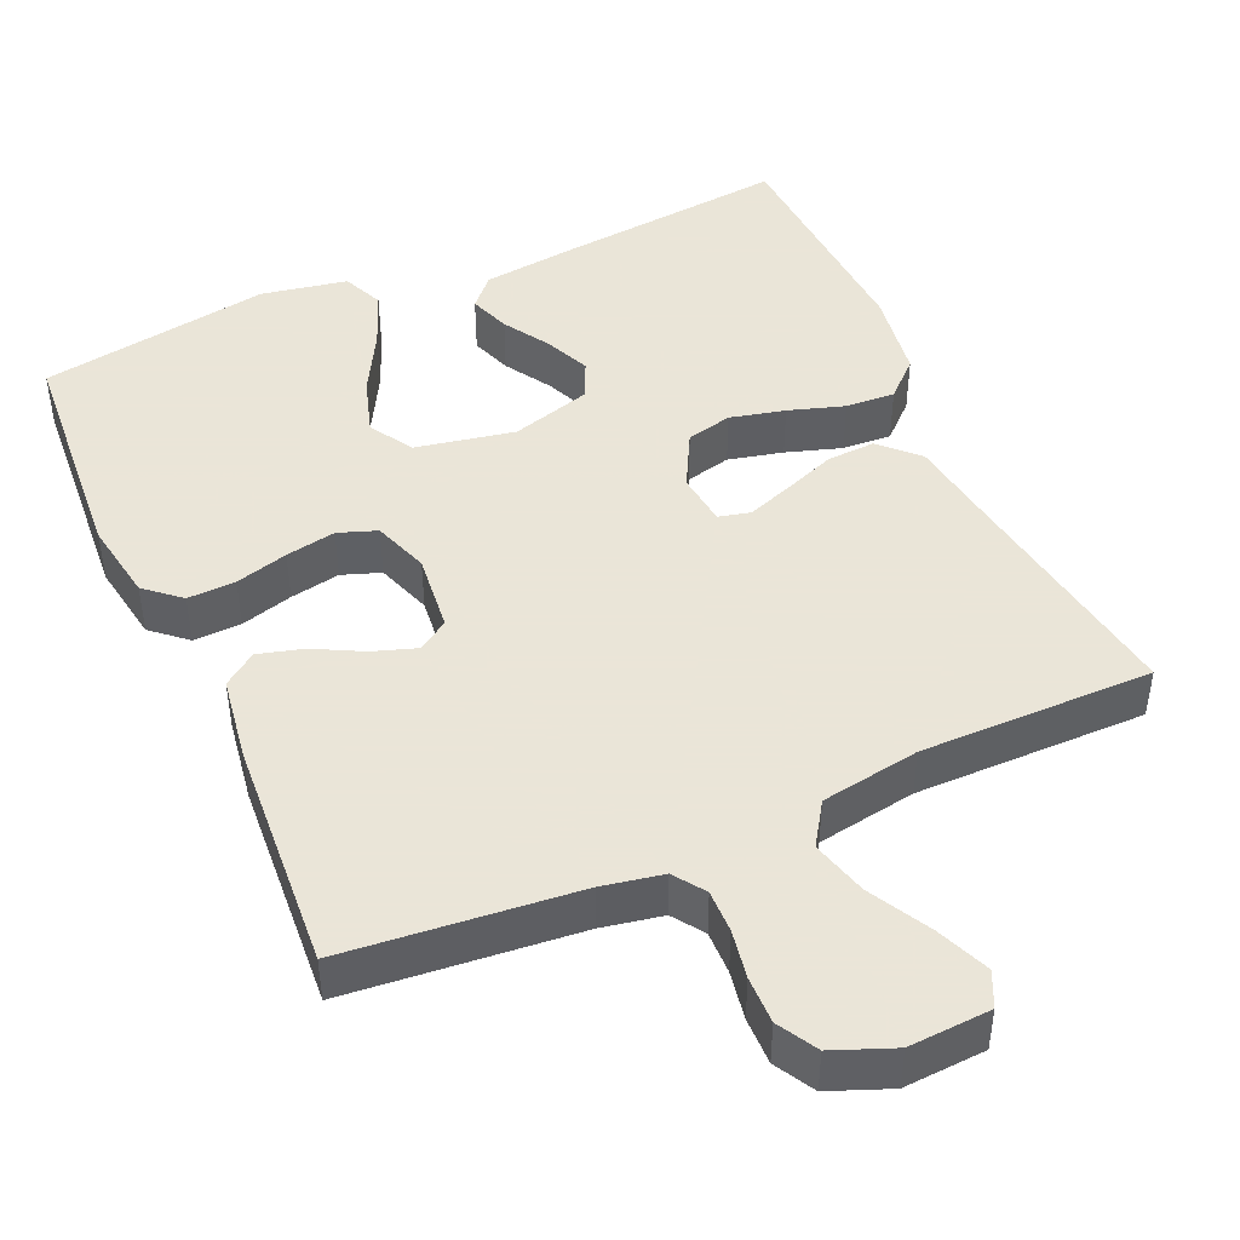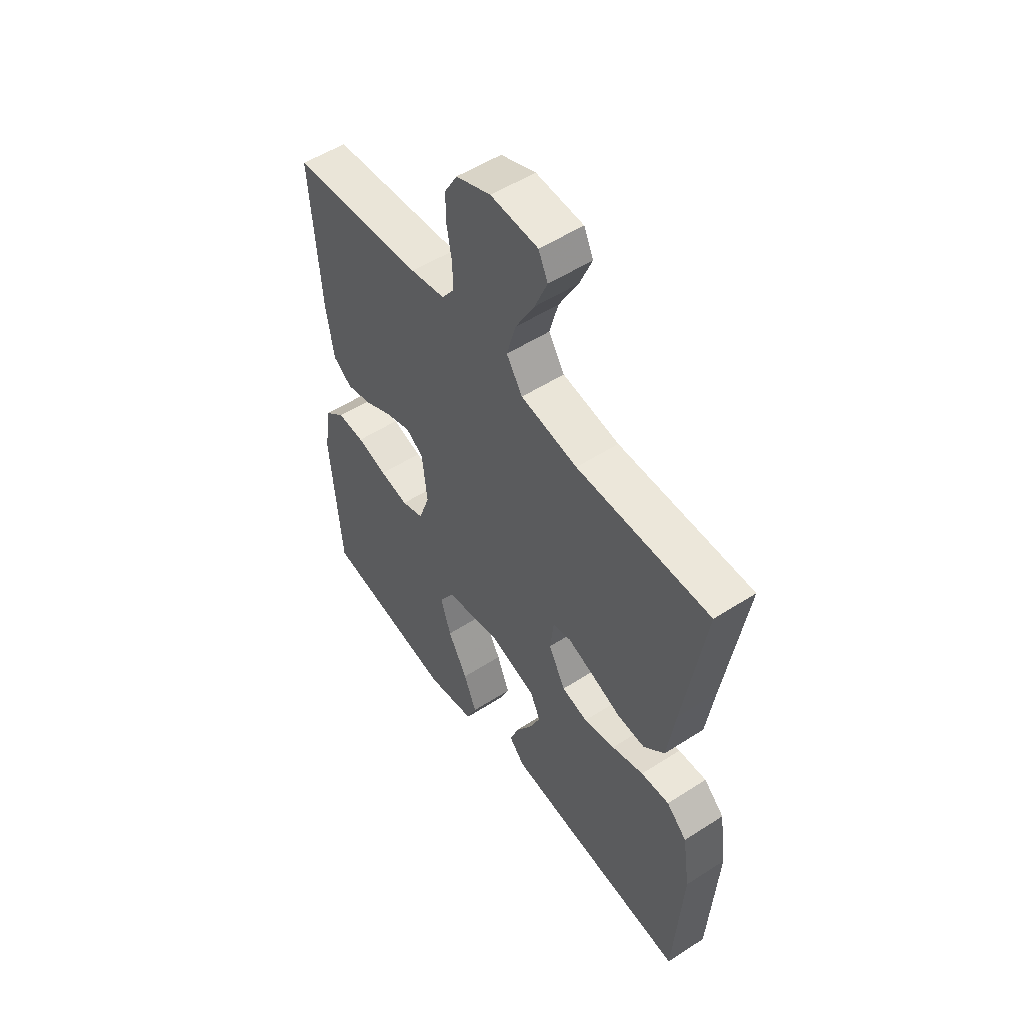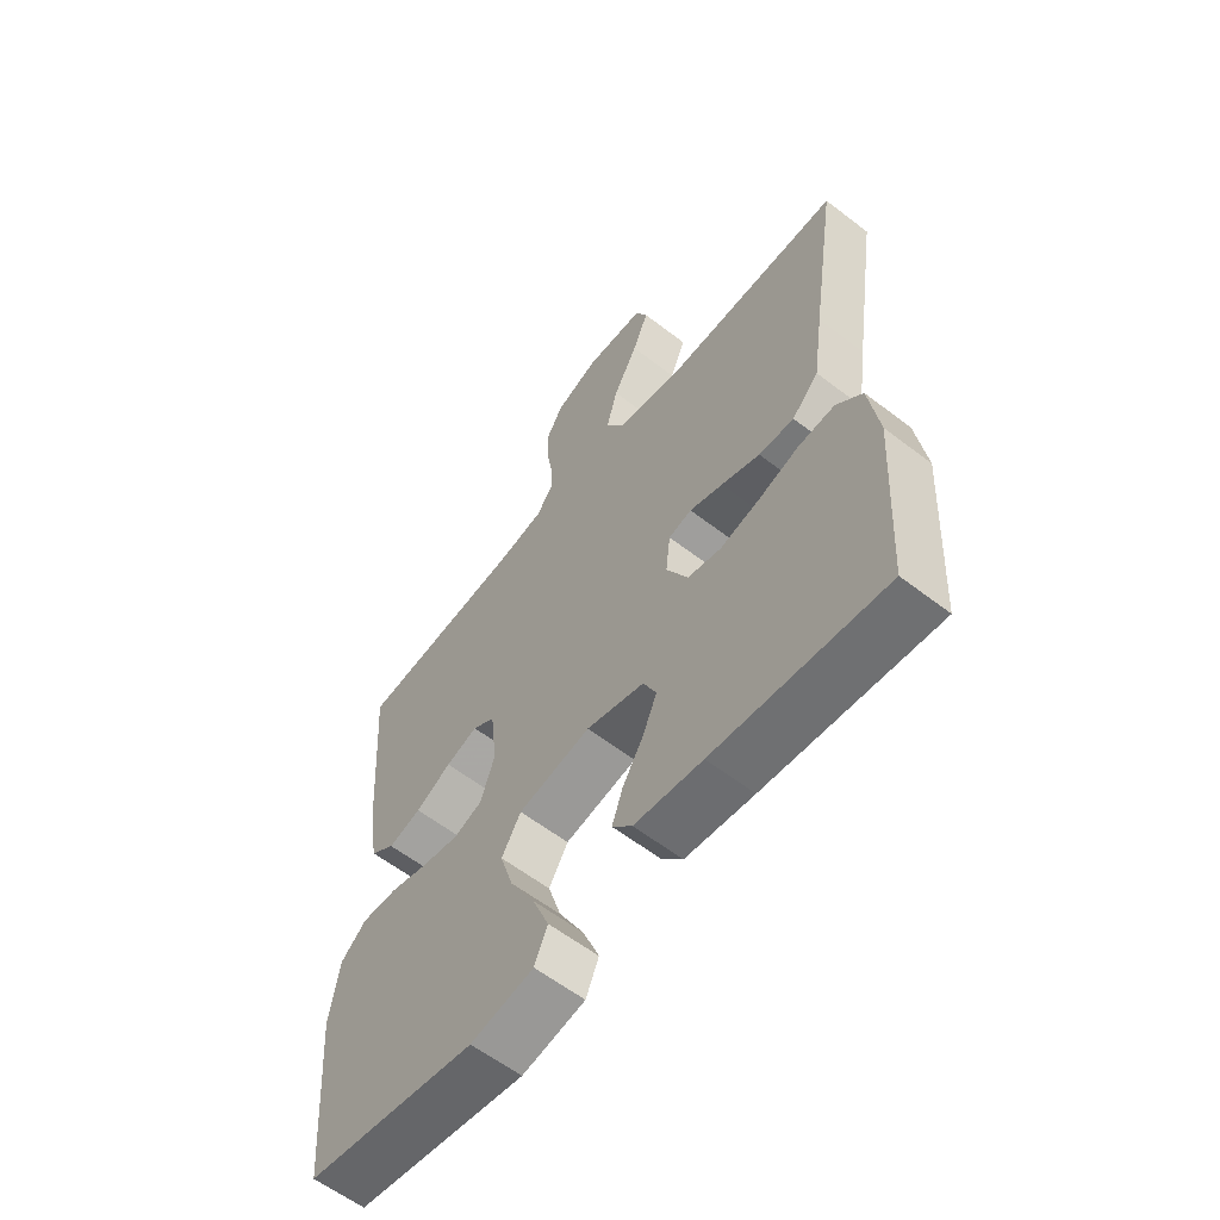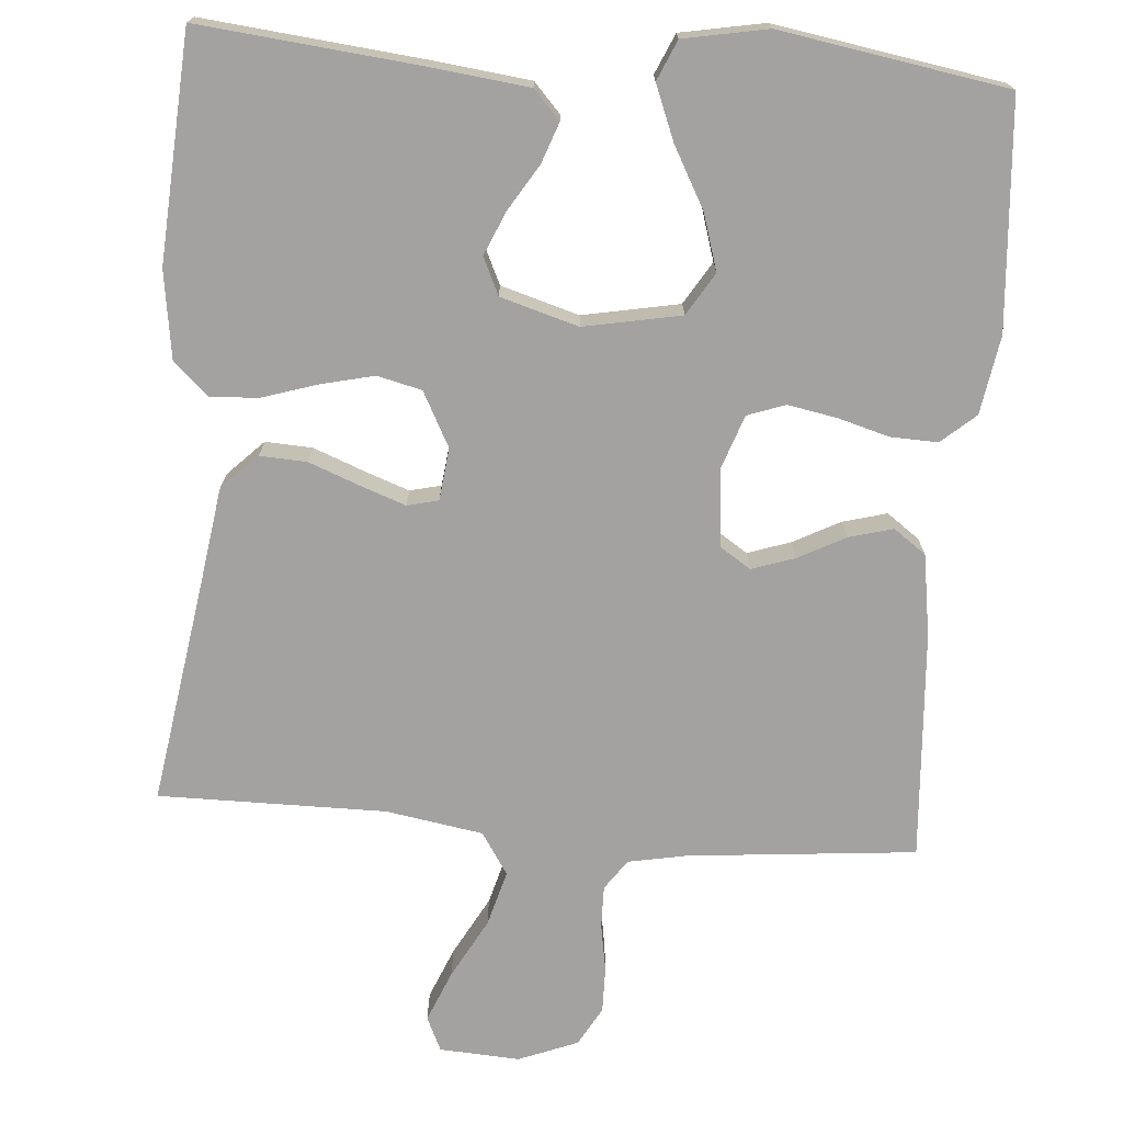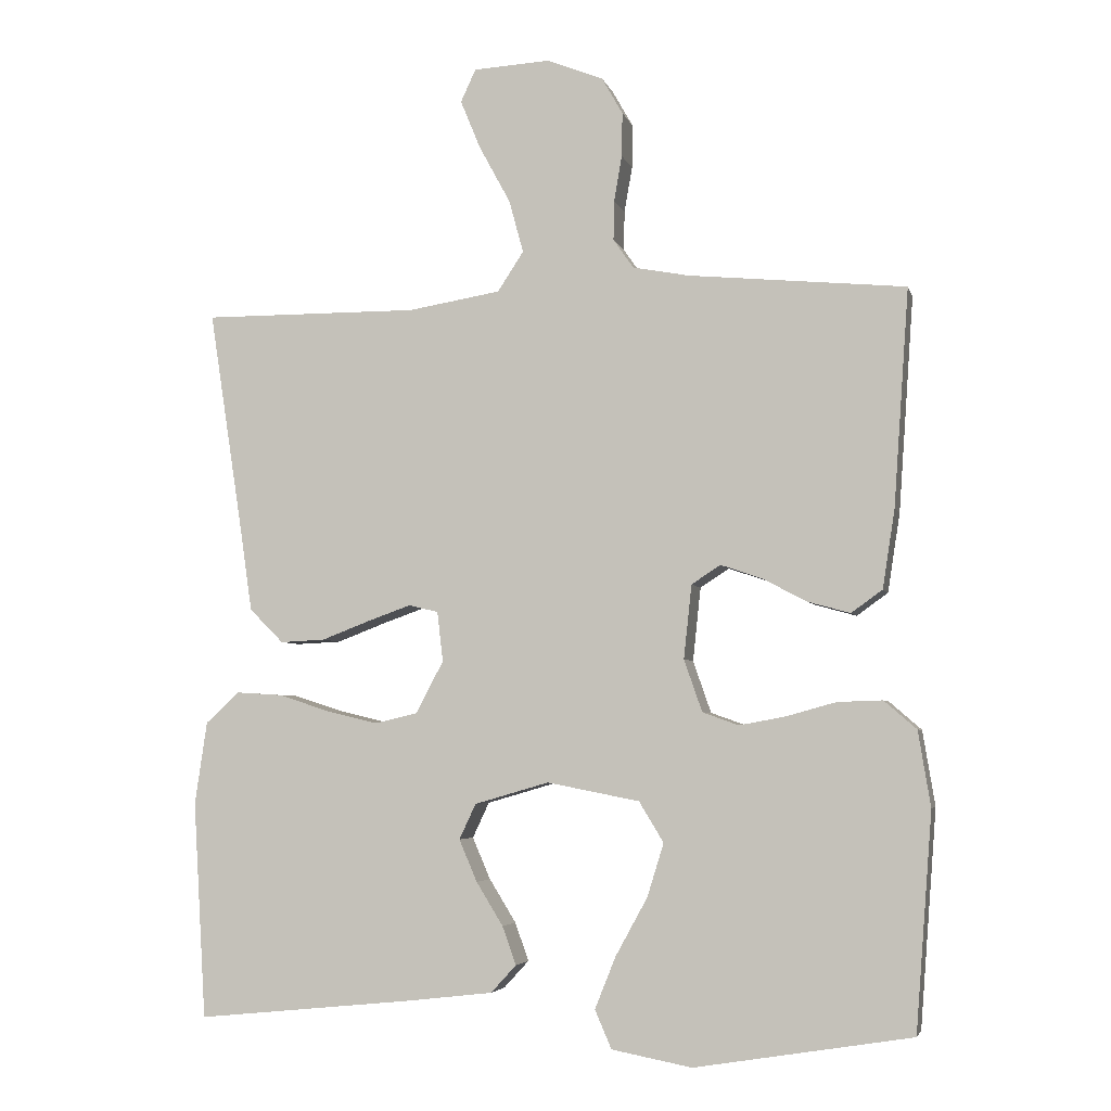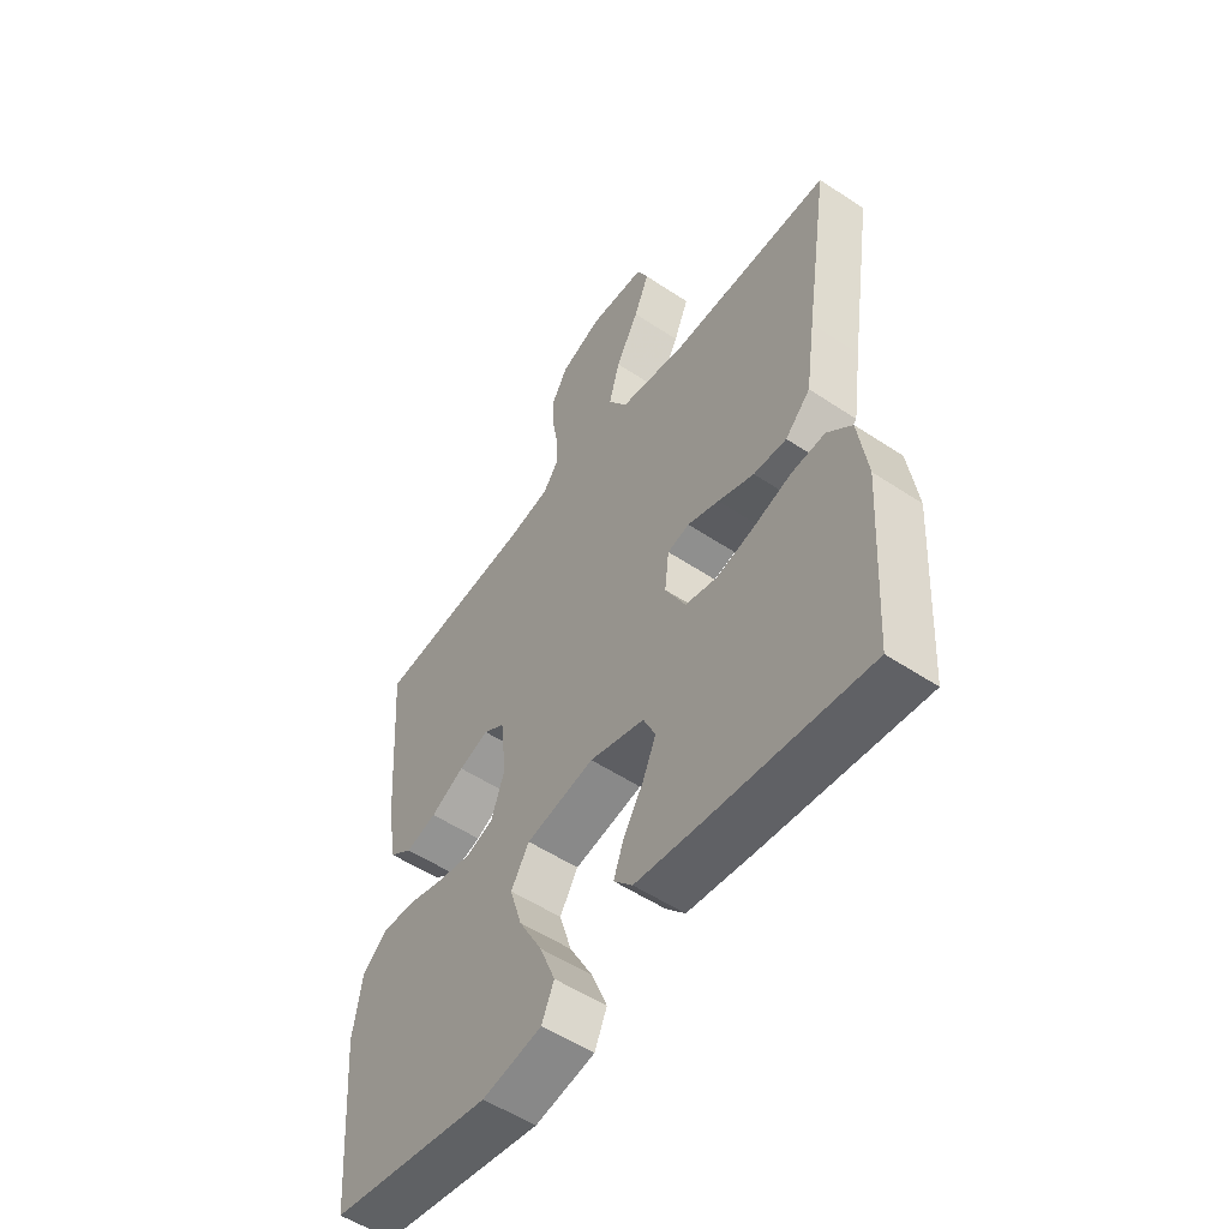
<metadata>
{"format":"obj","ext":"obj","renderer":"f3d","projection":"perspective","resolution":1024,"background":"white","views":[{"elev":45.5,"azim":-24.0,"up":"+Y"},{"elev":53.2,"azim":55.4,"up":"+Z"},{"elev":-59.8,"azim":51.7,"up":"+Z"},{"elev":-72.7,"azim":175.4,"up":"+Y"},{"elev":-4.5,"azim":-166.4,"up":"+Z"},{"elev":-53.6,"azim":54.6,"up":"+Z"}]}
</metadata>
<code>
v -0.5 0.07 -0.5
v -0.523 0.07 -0.2
v -0.506 0.07 -0.096
v -0.461 0.07 -0.057
v -0.399 0.07 -0.059
v -0.331 0.07 -0.078
v -0.266 0.07 -0.09
v -0.216 0.07 -0.072
v -0.191 0.07 0
v -0.202 0.07 0.102
v -0.242 0.07 0.128
v -0.298 0.07 0.109
v -0.361 0.07 0.076
v -0.419 0.07 0.06
v -0.462 0.07 0.091
v -0.479 0.07 0.2
v -0.5 0.07 0.5
v -0.2 0.07 0.529
v -0.122 0.07 0.544
v -0.094 0.07 0.584
v -0.095 0.07 0.639
v -0.106 0.07 0.702
v -0.107 0.07 0.763
v -0.078 0.07 0.814
v 0 0.07 0.845
v 0.106 0.07 0.839
v 0.127 0.07 0.794
v 0.099 0.07 0.726
v 0.056 0.07 0.647
v 0.036 0.07 0.574
v 0.072 0.07 0.519
v 0.2 0.07 0.498
v 0.5 0.07 0.5
v 0.454 0.07 0.2
v 0.436 0.07 0.076
v 0.389 0.07 0.029
v 0.327 0.07 0.032
v 0.259 0.07 0.058
v 0.2 0.07 0.079
v 0.159 0.07 0.069
v 0.151 0.07 0
v 0.189 0.07 -0.072
v 0.248 0.07 -0.086
v 0.319 0.07 -0.069
v 0.391 0.07 -0.046
v 0.455 0.07 -0.042
v 0.501 0.07 -0.085
v 0.518 0.07 -0.2
v 0.5 0.07 -0.5
v 0.2 0.07 -0.47
v 0.08 0.07 -0.456
v 0.045 0.07 -0.418
v 0.064 0.07 -0.365
v 0.101 0.07 -0.305
v 0.126 0.07 -0.247
v 0.103 0.07 -0.198
v 0 0.07 -0.168
v -0.128 0.07 -0.193
v -0.162 0.07 -0.249
v -0.139 0.07 -0.323
v -0.095 0.07 -0.403
v -0.066 0.07 -0.475
v -0.089 0.07 -0.528
v -0.2 0.07 -0.549
v -0.5 0 -0.5
v -0.523 0 -0.2
v -0.506 0 -0.096
v -0.461 0 -0.057
v -0.399 0 -0.059
v -0.331 0 -0.078
v -0.266 0 -0.09
v -0.216 0 -0.072
v -0.191 0 0
v -0.202 0 0.102
v -0.242 0 0.128
v -0.298 0 0.109
v -0.361 0 0.076
v -0.419 0 0.06
v -0.462 0 0.091
v -0.479 0 0.2
v -0.5 0 0.5
v -0.2 0 0.529
v -0.122 0 0.544
v -0.094 0 0.584
v -0.095 0 0.639
v -0.106 0 0.702
v -0.107 0 0.763
v -0.078 0 0.814
v 0 0 0.845
v 0.106 0 0.839
v 0.127 0 0.794
v 0.099 0 0.726
v 0.056 0 0.647
v 0.036 0 0.574
v 0.072 0 0.519
v 0.2 0 0.498
v 0.5 0 0.5
v 0.454 0 0.2
v 0.436 0 0.076
v 0.389 0 0.029
v 0.327 0 0.032
v 0.259 0 0.058
v 0.2 0 0.079
v 0.159 0 0.069
v 0.151 0 0
v 0.189 0 -0.072
v 0.248 0 -0.086
v 0.319 0 -0.069
v 0.391 0 -0.046
v 0.455 0 -0.042
v 0.501 0 -0.085
v 0.518 0 -0.2
v 0.5 0 -0.5
v 0.2 0 -0.47
v 0.08 0 -0.456
v 0.045 0 -0.418
v 0.064 0 -0.365
v 0.101 0 -0.305
v 0.126 0 -0.247
v 0.103 0 -0.198
v 0 0 -0.168
v -0.128 0 -0.193
v -0.162 0 -0.249
v -0.139 0 -0.323
v -0.095 0 -0.403
v -0.066 0 -0.475
v -0.089 0 -0.528
v -0.2 0 -0.549
f 60 61 62 63
f 59 60 63 64
f 51 52 53 54
f 51 54 55
f 50 51 55
f 49 50 55
f 48 49 55 56
f 44 45 46 47
f 43 44 47 48
f 42 43 48 56
f 35 36 37 38
f 34 35 38 39
f 32 33 34 39
f 31 32 39 40
f 26 27 28 29
f 26 29 30
f 25 26 30
f 24 25 30
f 21 22 23 24
f 20 21 24 30
f 19 20 30 31
f 15 16 17 18
f 12 13 14 15
f 11 12 15 18
f 10 11 18 19
f 3 4 5 6
f 3 6 7
f 2 3 7
f 59 64 1 2
f 58 59 2 7
f 57 58 7 8
f 41 42 56 57
f 41 57 8 9
f 19 31 40 41
f 9 10 19 41
f 127 126 125 124
f 128 127 124 123
f 118 117 116 115
f 119 118 115
f 119 115 114
f 119 114 113
f 120 119 113 112
f 111 110 109 108
f 112 111 108 107
f 120 112 107 106
f 102 101 100 99
f 103 102 99 98
f 103 98 97 96
f 104 103 96 95
f 93 92 91 90
f 94 93 90
f 94 90 89
f 94 89 88
f 88 87 86 85
f 94 88 85 84
f 95 94 84 83
f 82 81 80 79
f 79 78 77 76
f 82 79 76 75
f 83 82 75 74
f 70 69 68 67
f 71 70 67
f 71 67 66
f 66 65 128 123
f 71 66 123 122
f 72 71 122 121
f 121 120 106 105
f 73 72 121 105
f 105 104 95 83
f 105 83 74 73
f 1 65 66 2
f 2 66 67 3
f 3 67 68 4
f 4 68 69 5
f 5 69 70 6
f 6 70 71 7
f 7 71 72 8
f 8 72 73 9
f 9 73 74 10
f 10 74 75 11
f 11 75 76 12
f 12 76 77 13
f 13 77 78 14
f 14 78 79 15
f 15 79 80 16
f 16 80 81 17
f 17 81 82 18
f 18 82 83 19
f 19 83 84 20
f 20 84 85 21
f 21 85 86 22
f 22 86 87 23
f 23 87 88 24
f 24 88 89 25
f 25 89 90 26
f 26 90 91 27
f 27 91 92 28
f 28 92 93 29
f 29 93 94 30
f 30 94 95 31
f 31 95 96 32
f 32 96 97 33
f 33 97 98 34
f 34 98 99 35
f 35 99 100 36
f 36 100 101 37
f 37 101 102 38
f 38 102 103 39
f 39 103 104 40
f 40 104 105 41
f 41 105 106 42
f 42 106 107 43
f 43 107 108 44
f 44 108 109 45
f 45 109 110 46
f 46 110 111 47
f 47 111 112 48
f 48 112 113 49
f 49 113 114 50
f 50 114 115 51
f 51 115 116 52
f 52 116 117 53
f 53 117 118 54
f 54 118 119 55
f 55 119 120 56
f 56 120 121 57
f 57 121 122 58
f 58 122 123 59
f 59 123 124 60
f 60 124 125 61
f 61 125 126 62
f 62 126 127 63
f 63 127 128 64
f 64 128 65 1

</code>
